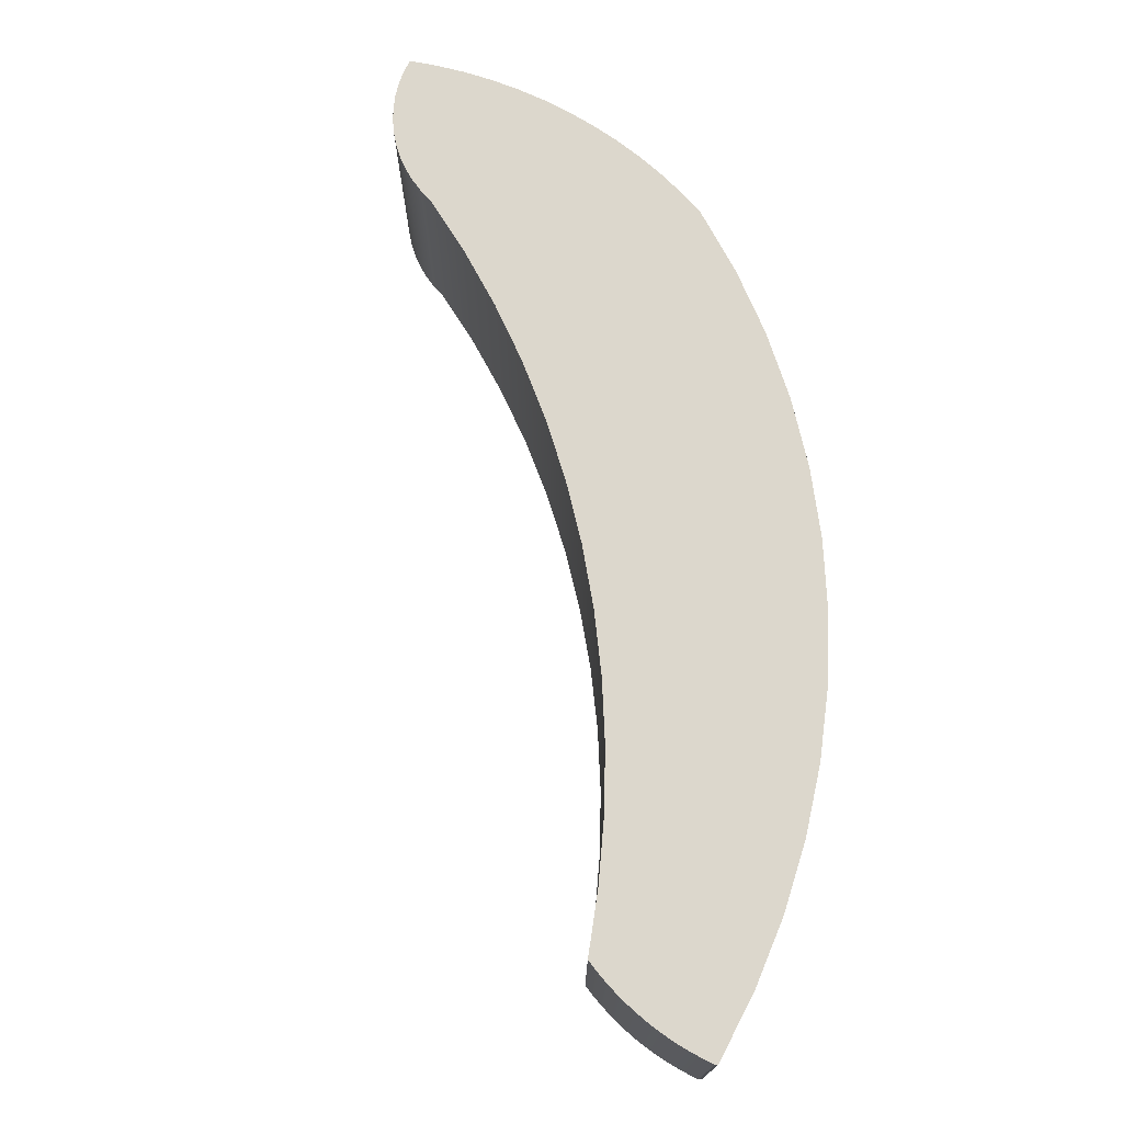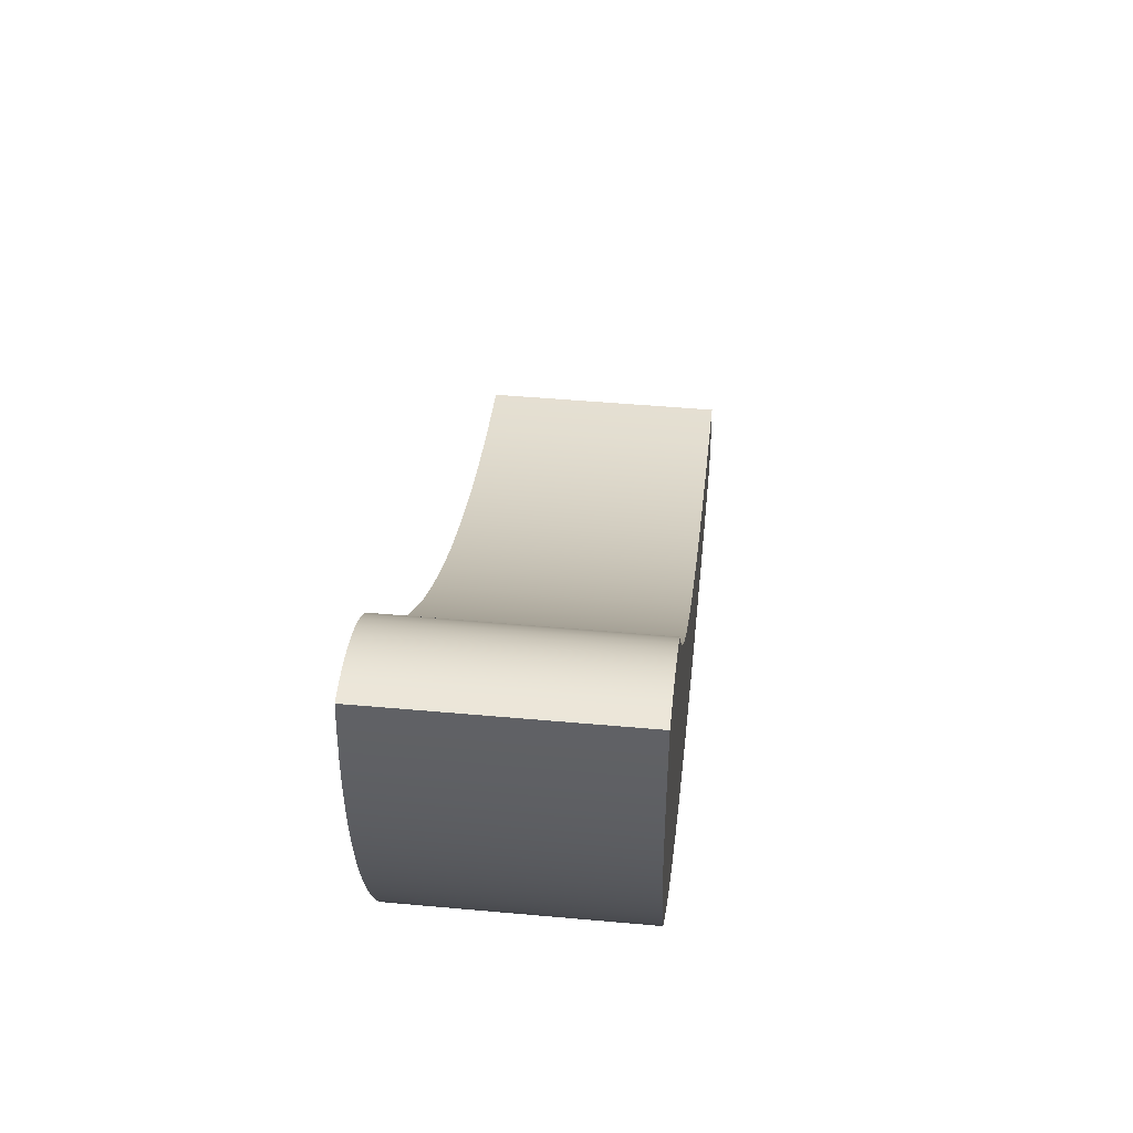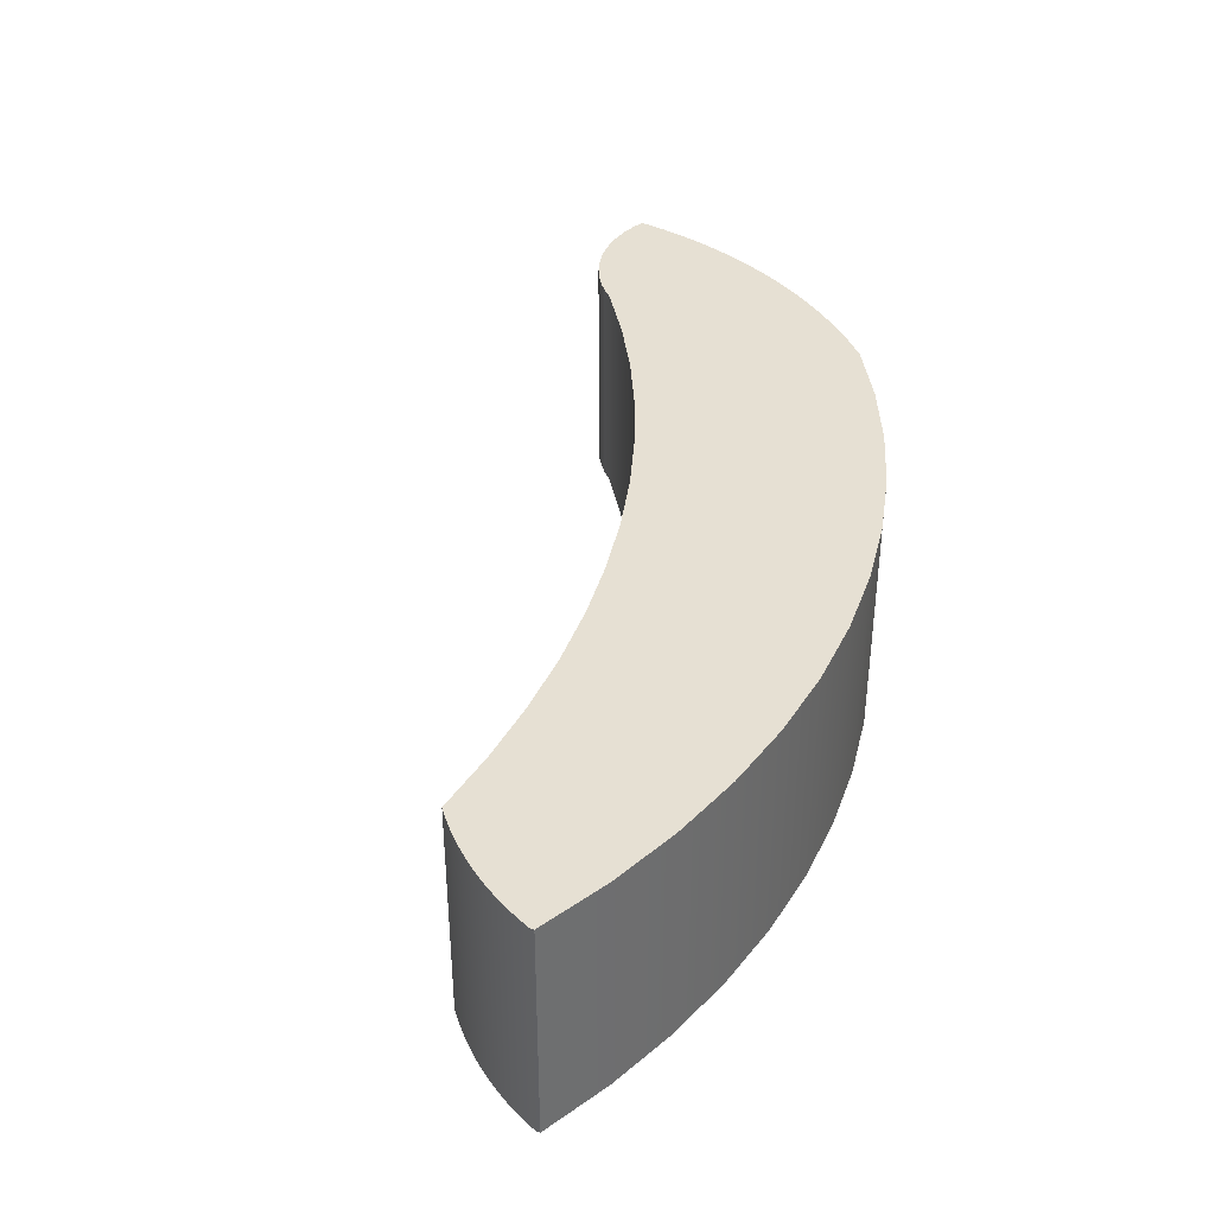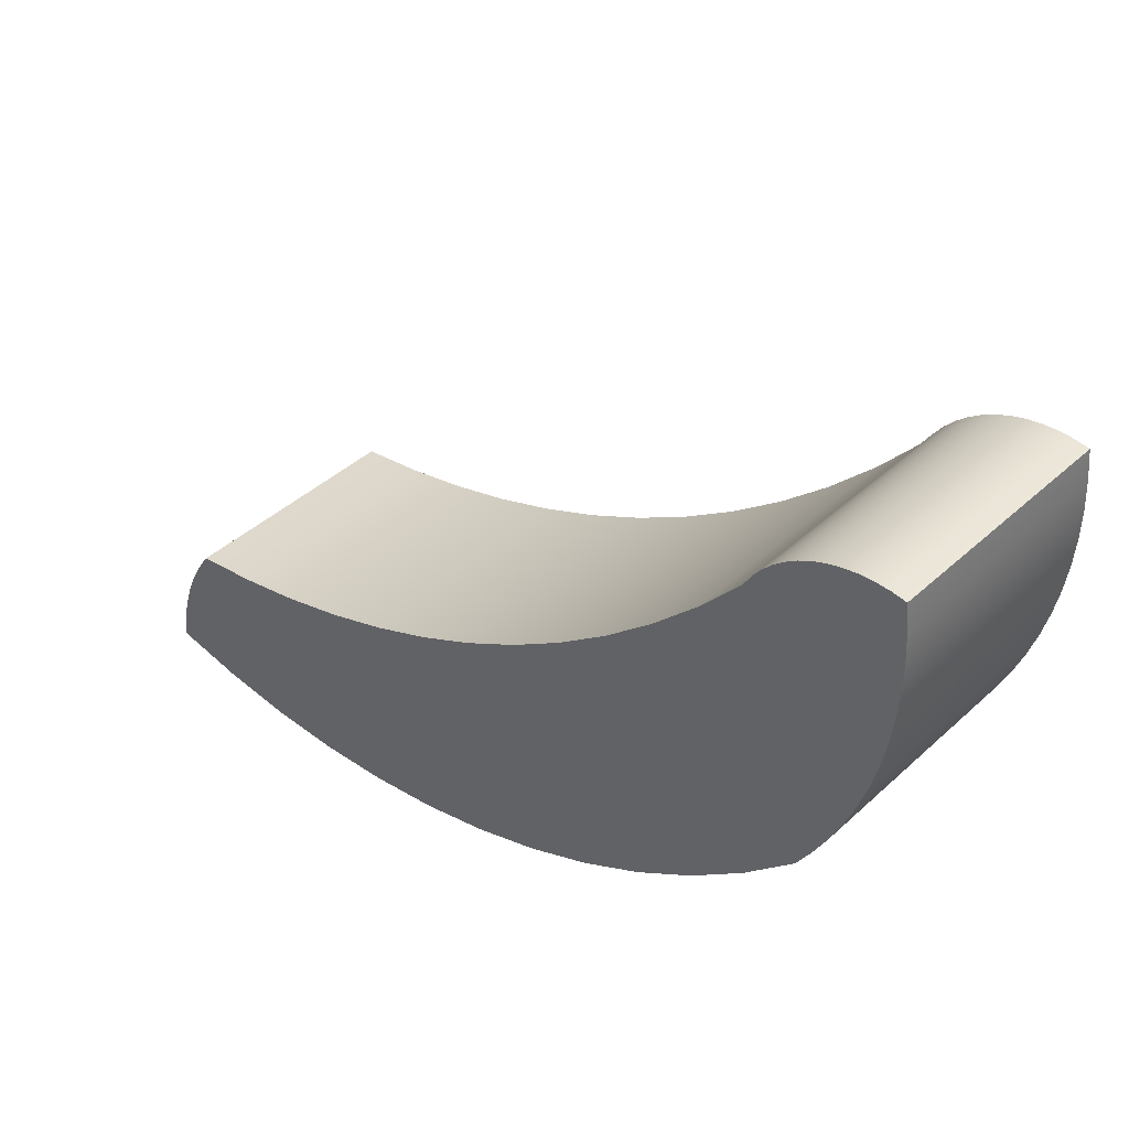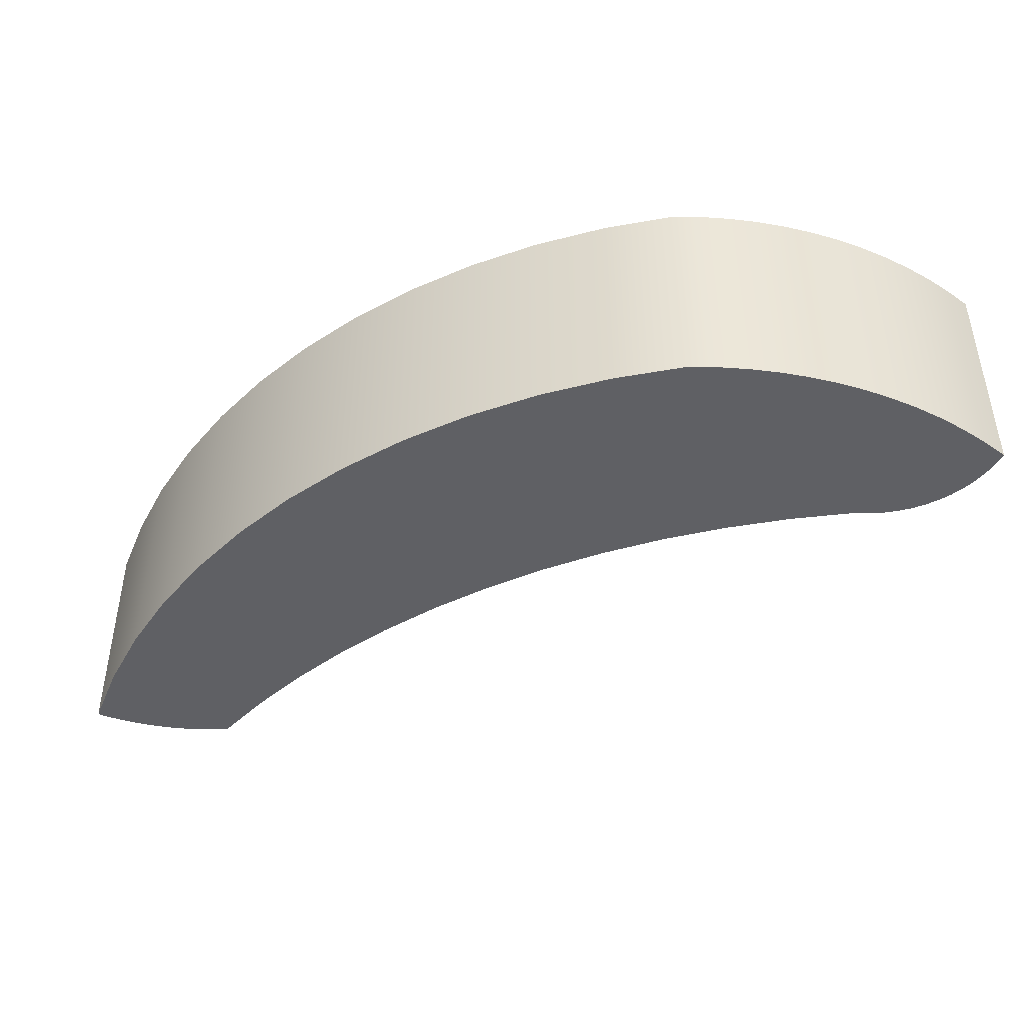
<metadata>
{"format":"obj","ext":"obj","renderer":"f3d","projection":"perspective","resolution":1024,"background":"white","views":[{"elev":72.9,"azim":-72.0,"up":"+Z"},{"elev":46.6,"azim":95.9,"up":"+Y"},{"elev":38.5,"azim":-50.7,"up":"+Z"},{"elev":42.1,"azim":42.6,"up":"+Y"},{"elev":-43.6,"azim":57.8,"up":"+Z"}]}
</metadata>
<code>
o Group73/mesh140/mesh140-geometry#mesh140-geometry
v 0.6782 -0.08155 -0.0339
v 0.6782 -0.08693 -0.0339
v 0.6779 -0.07618 -0.0339
v 0.6782 -0.08155 0.008659
v 0.6778 -0.09229 -0.0339
v 0.6779 -0.07618 0.008659
v 0.6782 -0.08693 0.008659
v 0.6772 -0.07084 -0.0339
v 0.6772 -0.07084 0.008659
v 0.6772 -0.09763 -0.0339
v 0.6778 -0.09229 0.008659
v 0.6746 -0.07051 -0.0339
v 0.6772 -0.09763 0.008659
v 0.6746 -0.07051 0.008659
v 0.6762 -0.1029 -0.0339
v 0.672 -0.07046 -0.0339
v 0.6749 -0.1081 -0.0339
v 0.6762 -0.1029 0.008659
v 0.6733 -0.1133 -0.0339
v 0.672 -0.07046 0.008659
v 0.6749 -0.1081 0.008659
v 0.6714 -0.1183 -0.0339
v 0.6733 -0.1133 0.008659
v 0.6693 -0.07069 -0.0339
v 0.6714 -0.1183 0.008659
v 0.6693 -0.07069 0.008659
v 0.6692 -0.1232 -0.0339
v 0.6667 -0.0712 -0.0339
v 0.6692 -0.1232 0.008659
v 0.6667 -0.0712 0.008659
v 0.6667 -0.128 -0.0339
v 0.6642 -0.07199 -0.0339
v 0.664 -0.1326 -0.0339
v 0.6667 -0.128 0.008659
v 0.6642 -0.07199 0.008659
v 0.664 -0.1326 0.008659
v 0.6618 -0.07304 -0.0339
v 0.6546 -0.1423 -0.0339
v 0.6618 -0.07304 0.008659
v 0.6595 -0.07435 -0.0339
v 0.6546 -0.1423 0.008659
v 0.6573 -0.0759 -0.0339
v 0.6595 -0.07435 0.008659
v 0.6444 -0.1511 0.008659
v 0.6554 -0.07766 -0.0339
v 0.6573 -0.0759 0.008659
v 0.6536 -0.07963 0.008659
v 0.6444 -0.1511 -0.0339
v 0.6536 -0.07963 -0.0339
v 0.6554 -0.07766 0.008659
v 0.652 -0.08178 0.008659
v 0.6334 -0.1589 0.008659
v 0.6507 -0.08407 0.008659
v 0.652 -0.08178 -0.0339
v 0.6429 -0.0934 0.008659
v 0.6334 -0.1589 -0.0339
v 0.6507 -0.08407 -0.0339
v 0.6344 -0.1022 0.008659
v 0.6429 -0.0934 -0.0339
v 0.6218 -0.1658 0.008659
v 0.6255 -0.1104 0.008659
v 0.6344 -0.1022 -0.0339
v 0.6218 -0.1658 -0.0339
v 0.6255 -0.1104 -0.0339
v 0.616 -0.1181 0.008659
v 0.6096 -0.1716 0.008659
v 0.616 -0.1181 -0.0339
v 0.6096 -0.1716 -0.0339
v 0.606 -0.1251 0.008659
v 0.606 -0.1251 -0.0339
v 0.597 -0.1764 0.008659
v 0.597 -0.1764 -0.0339
v 0.5956 -0.1315 0.008659
v 0.5956 -0.1315 -0.0339
v 0.584 -0.18 0.008659
v 0.584 -0.18 -0.0339
v 0.5848 -0.1372 0.008659
v 0.5848 -0.1372 -0.0339
v 0.5708 -0.1824 0.008659
v 0.5737 -0.1422 0.008659
v 0.5708 -0.1824 -0.0339
v 0.5737 -0.1422 -0.0339
v 0.5623 -0.1464 0.008659
v 0.5573 -0.1837 0.008659
v 0.5623 -0.1464 -0.0339
v 0.5573 -0.1837 -0.0339
v 0.5506 -0.1499 0.008659
v 0.5506 -0.1499 -0.0339
v 0.5438 -0.1837 0.008659
v 0.5438 -0.1837 -0.0339
v 0.5387 -0.1527 0.008659
v 0.5387 -0.1527 -0.0339
v 0.5304 -0.1826 0.008659
v 0.5304 -0.1826 -0.0339
v 0.5267 -0.1547 0.008659
v 0.5267 -0.1547 -0.0339
v 0.5171 -0.1803 0.008659
v 0.5171 -0.1803 -0.0339
v 0.5254 -0.1566 0.008659
v 0.5171 -0.1802 -0.0339
v 0.5242 -0.1585 0.008659
v 0.5254 -0.1566 -0.0339
v 0.5171 -0.1802 0.008659
v 0.5172 -0.1775 -0.0339
v 0.5231 -0.1604 0.008659
v 0.5242 -0.1585 -0.0339
v 0.5171 -0.1802 -0.0339
v 0.5172 -0.1775 0.008659
v 0.5176 -0.1753 -0.0339
v 0.5221 -0.1625 0.008659
v 0.5231 -0.1604 -0.0339
v 0.5171 -0.1802 0.008659
v 0.5176 -0.1753 0.008659
v 0.5171 -0.1802 -0.0339
v 0.5182 -0.1731 -0.0339
v 0.5211 -0.1645 0.008659
v 0.5221 -0.1625 -0.0339
v 0.5182 -0.1731 0.008659
v 0.5171 -0.1802 0.008659
v 0.5171 -0.1801 -0.0339
v 0.5169 -0.1797 0.008659
v 0.5188 -0.1709 -0.0339
v 0.5202 -0.1666 0.008659
v 0.5211 -0.1645 -0.0339
v 0.5188 -0.1709 0.008659
v 0.5171 -0.1801 0.008659
v 0.517 -0.1801 -0.0339
v 0.5169 -0.1797 -0.0339
v 0.5169 -0.1798 0.008659
v 0.5194 -0.1687 -0.0339
v 0.5194 -0.1687 0.008659
v 0.5202 -0.1666 -0.0339
v 0.517 -0.1801 0.008659
v 0.517 -0.18 -0.0339
v 0.5169 -0.1798 -0.0339
v 0.5169 -0.1798 0.008659
v 0.517 -0.18 0.008659
v 0.517 -0.18 -0.0339
v 0.5169 -0.1798 -0.0339
v 0.517 -0.1799 0.008659
v 0.517 -0.18 0.008659
v 0.517 -0.1799 -0.0339
v 0.517 -0.1799 -0.0339
v 0.517 -0.1799 0.008659
f 1 2 3
f 3 2 1
f 1 4 2
f 2 4 1
f 5 3 2
f 2 3 5
f 3 6 1
f 1 6 3
f 4 1 6
f 6 1 4
f 7 2 4
f 4 2 7
f 8 3 5
f 5 3 8
f 2 7 5
f 5 7 2
f 6 3 9
f 9 3 6
f 4 6 7
f 7 6 4
f 8 9 3
f 3 9 8
f 10 8 5
f 5 8 10
f 11 5 7
f 7 5 11
f 9 11 6
f 6 11 9
f 11 7 6
f 6 7 11
f 8 12 9
f 9 12 8
f 12 8 10
f 10 8 12
f 5 11 10
f 10 11 5
f 13 11 9
f 9 11 13
f 14 9 12
f 12 9 14
f 15 12 10
f 10 12 15
f 13 10 11
f 11 10 13
f 14 13 9
f 9 13 14
f 12 16 14
f 14 16 12
f 17 12 15
f 15 12 17
f 10 13 15
f 15 13 10
f 18 13 14
f 14 13 18
f 16 12 19
f 19 12 16
f 20 14 16
f 16 14 20
f 19 12 17
f 17 12 19
f 15 18 17
f 17 18 15
f 18 15 13
f 13 15 18
f 21 18 14
f 14 18 21
f 22 16 19
f 19 16 22
f 20 23 14
f 14 23 20
f 16 24 20
f 20 24 16
f 17 21 19
f 19 21 17
f 21 17 18
f 18 17 21
f 23 21 14
f 14 21 23
f 24 16 22
f 22 16 24
f 19 23 22
f 22 23 19
f 25 23 20
f 20 23 25
f 26 20 24
f 24 20 26
f 23 19 21
f 21 19 23
f 27 24 22
f 22 24 27
f 25 22 23
f 23 22 25
f 26 25 20
f 20 25 26
f 24 28 26
f 26 28 24
f 28 24 27
f 27 24 28
f 22 25 27
f 27 25 22
f 29 25 26
f 26 25 29
f 30 26 28
f 28 26 30
f 31 28 27
f 27 28 31
f 29 27 25
f 25 27 29
f 30 29 26
f 26 29 30
f 28 32 30
f 30 32 28
f 33 28 31
f 31 28 33
f 27 29 31
f 31 29 27
f 34 29 30
f 30 29 34
f 32 28 33
f 33 28 32
f 35 30 32
f 32 30 35
f 31 34 33
f 33 34 31
f 34 31 29
f 29 31 34
f 36 34 30
f 30 34 36
f 37 32 33
f 33 32 37
f 35 36 30
f 30 36 35
f 32 37 35
f 35 37 32
f 36 33 34
f 34 33 36
f 38 37 33
f 33 37 38
f 39 36 35
f 35 36 39
f 39 35 37
f 37 35 39
f 33 36 38
f 38 36 33
f 40 37 38
f 38 37 40
f 41 36 39
f 39 36 41
f 37 40 39
f 39 40 37
f 41 38 36
f 36 38 41
f 42 40 38
f 38 40 42
f 43 41 39
f 39 41 43
f 43 39 40
f 40 39 43
f 41 44 38
f 38 44 41
f 40 42 43
f 43 42 40
f 45 42 38
f 38 42 45
f 46 41 43
f 43 41 46
f 44 41 47
f 47 41 44
f 48 38 44
f 44 38 48
f 46 43 42
f 42 43 46
f 42 45 46
f 46 45 42
f 49 45 38
f 38 45 49
f 50 41 46
f 46 41 50
f 47 41 50
f 50 41 47
f 51 44 47
f 47 44 51
f 48 49 38
f 38 49 48
f 44 52 48
f 48 52 44
f 50 46 45
f 45 46 50
f 49 47 45
f 45 47 49
f 50 45 47
f 47 45 50
f 53 44 51
f 51 44 53
f 47 49 51
f 51 49 47
f 54 49 48
f 48 49 54
f 52 44 55
f 55 44 52
f 56 48 52
f 52 48 56
f 55 44 53
f 53 44 55
f 51 54 53
f 53 54 51
f 54 51 49
f 49 51 54
f 57 54 48
f 48 54 57
f 58 52 55
f 55 52 58
f 56 59 48
f 48 59 56
f 52 60 56
f 56 60 52
f 53 57 55
f 55 57 53
f 57 53 54
f 54 53 57
f 59 57 48
f 48 57 59
f 61 52 58
f 58 52 61
f 55 59 58
f 58 59 55
f 62 59 56
f 56 59 62
f 60 52 61
f 61 52 60
f 63 56 60
f 60 56 63
f 59 55 57
f 57 55 59
f 61 58 64
f 64 58 61
f 62 58 59
f 59 58 62
f 64 62 56
f 56 62 64
f 65 60 61
f 61 60 65
f 63 64 56
f 56 64 63
f 60 66 63
f 63 66 60
f 62 64 58
f 58 64 62
f 64 67 61
f 61 67 64
f 66 60 65
f 65 60 66
f 65 61 67
f 67 61 65
f 67 64 63
f 63 64 67
f 68 63 66
f 66 63 68
f 69 66 65
f 65 66 69
f 67 70 65
f 65 70 67
f 68 67 63
f 63 67 68
f 66 71 68
f 68 71 66
f 71 66 69
f 69 66 71
f 69 65 70
f 70 65 69
f 70 67 68
f 68 67 70
f 72 68 71
f 71 68 72
f 73 71 69
f 69 71 73
f 70 74 69
f 69 74 70
f 72 70 68
f 68 70 72
f 71 75 72
f 72 75 71
f 75 71 73
f 73 71 75
f 73 69 74
f 74 69 73
f 74 70 72
f 72 70 74
f 76 72 75
f 75 72 76
f 77 75 73
f 73 75 77
f 74 78 73
f 73 78 74
f 76 74 72
f 72 74 76
f 75 79 76
f 76 79 75
f 80 75 77
f 77 75 80
f 77 73 78
f 78 73 77
f 78 74 76
f 76 74 78
f 79 75 80
f 80 75 79
f 81 76 79
f 79 76 81
f 80 77 82
f 82 77 80
f 78 82 77
f 77 82 78
f 82 78 76
f 76 78 82
f 83 79 80
f 80 79 83
f 81 82 76
f 76 82 81
f 79 84 81
f 81 84 79
f 82 85 80
f 80 85 82
f 84 79 83
f 83 79 84
f 83 80 85
f 85 80 83
f 85 82 81
f 81 82 85
f 86 81 84
f 84 81 86
f 87 84 83
f 83 84 87
f 85 88 83
f 83 88 85
f 86 85 81
f 81 85 86
f 84 89 86
f 86 89 84
f 89 84 87
f 87 84 89
f 87 83 88
f 88 83 87
f 88 85 86
f 86 85 88
f 90 86 89
f 89 86 90
f 91 89 87
f 87 89 91
f 88 92 87
f 87 92 88
f 90 88 86
f 86 88 90
f 89 93 90
f 90 93 89
f 93 89 91
f 91 89 93
f 91 87 92
f 92 87 91
f 92 88 90
f 90 88 92
f 94 90 93
f 93 90 94
f 95 93 91
f 91 93 95
f 92 96 91
f 91 96 92
f 94 92 90
f 90 92 94
f 93 97 94
f 94 97 93
f 97 93 95
f 95 93 97
f 95 91 96
f 96 91 95
f 96 92 94
f 94 92 96
f 98 94 97
f 97 94 98
f 99 97 95
f 95 97 99
f 95 96 99
f 99 96 95
f 98 96 94
f 94 96 98
f 98 97 100
f 100 97 98
f 101 97 99
f 99 97 101
f 102 99 96
f 96 99 102
f 102 96 98
f 98 96 102
f 103 100 97
f 97 100 103
f 100 104 98
f 98 104 100
f 105 97 101
f 101 97 105
f 99 102 101
f 101 102 99
f 106 102 98
f 98 102 106
f 100 103 107
f 107 103 100
f 103 97 108
f 108 97 103
f 107 104 100
f 100 104 107
f 104 109 98
f 98 109 104
f 110 97 105
f 105 97 110
f 101 106 105
f 105 106 101
f 106 101 102
f 102 101 106
f 111 106 98
f 98 106 111
f 112 107 103
f 103 107 112
f 108 97 113
f 113 97 108
f 112 103 108
f 108 103 112
f 114 104 107
f 107 104 114
f 104 108 109
f 109 108 104
f 109 115 98
f 98 115 109
f 116 97 110
f 110 97 116
f 105 111 110
f 110 111 105
f 111 105 106
f 106 105 111
f 117 111 98
f 98 111 117
f 107 112 114
f 114 112 107
f 113 97 118
f 118 97 113
f 113 109 108
f 108 109 113
f 119 112 108
f 108 112 119
f 120 104 114
f 114 104 120
f 108 104 121
f 121 104 108
f 109 113 115
f 115 113 109
f 115 122 98
f 98 122 115
f 123 97 116
f 116 97 123
f 110 117 116
f 116 117 110
f 117 110 111
f 111 110 117
f 124 117 98
f 98 117 124
f 119 114 112
f 112 114 119
f 118 97 125
f 125 97 118
f 118 115 113
f 113 115 118
f 126 119 108
f 108 119 126
f 127 104 120
f 120 104 127
f 114 119 120
f 120 119 114
f 128 121 104
f 104 121 128
f 121 129 108
f 108 129 121
f 115 118 122
f 122 118 115
f 122 130 98
f 98 130 122
f 131 97 123
f 123 97 131
f 116 124 123
f 123 124 116
f 124 116 117
f 117 116 124
f 132 124 98
f 98 124 132
f 125 97 131
f 131 97 125
f 125 122 118
f 118 122 125
f 126 120 119
f 119 120 126
f 133 126 108
f 108 126 133
f 134 104 127
f 127 104 134
f 120 126 127
f 127 126 120
f 121 128 129
f 129 128 121
f 128 104 135
f 135 104 128
f 129 136 108
f 108 136 129
f 122 125 130
f 130 125 122
f 130 132 98
f 98 132 130
f 123 132 131
f 131 132 123
f 132 123 124
f 124 123 132
f 131 130 125
f 125 130 131
f 133 127 126
f 126 127 133
f 137 133 108
f 108 133 137
f 138 104 134
f 134 104 138
f 127 133 134
f 134 133 127
f 135 129 128
f 128 129 135
f 135 104 139
f 139 104 135
f 129 135 136
f 136 135 129
f 136 140 108
f 108 140 136
f 130 131 132
f 132 131 130
f 137 134 133
f 133 134 137
f 141 137 108
f 108 137 141
f 142 104 138
f 138 104 142
f 134 137 138
f 138 137 134
f 139 104 143
f 143 104 139
f 139 136 135
f 135 136 139
f 136 139 140
f 140 139 136
f 140 144 108
f 108 144 140
f 141 138 137
f 137 138 141
f 144 141 108
f 108 141 144
f 143 104 142
f 142 104 143
f 138 141 142
f 142 141 138
f 143 140 139
f 139 140 143
f 140 143 144
f 144 143 140
f 144 142 141
f 141 142 144
f 142 144 143
f 143 144 142

</code>
